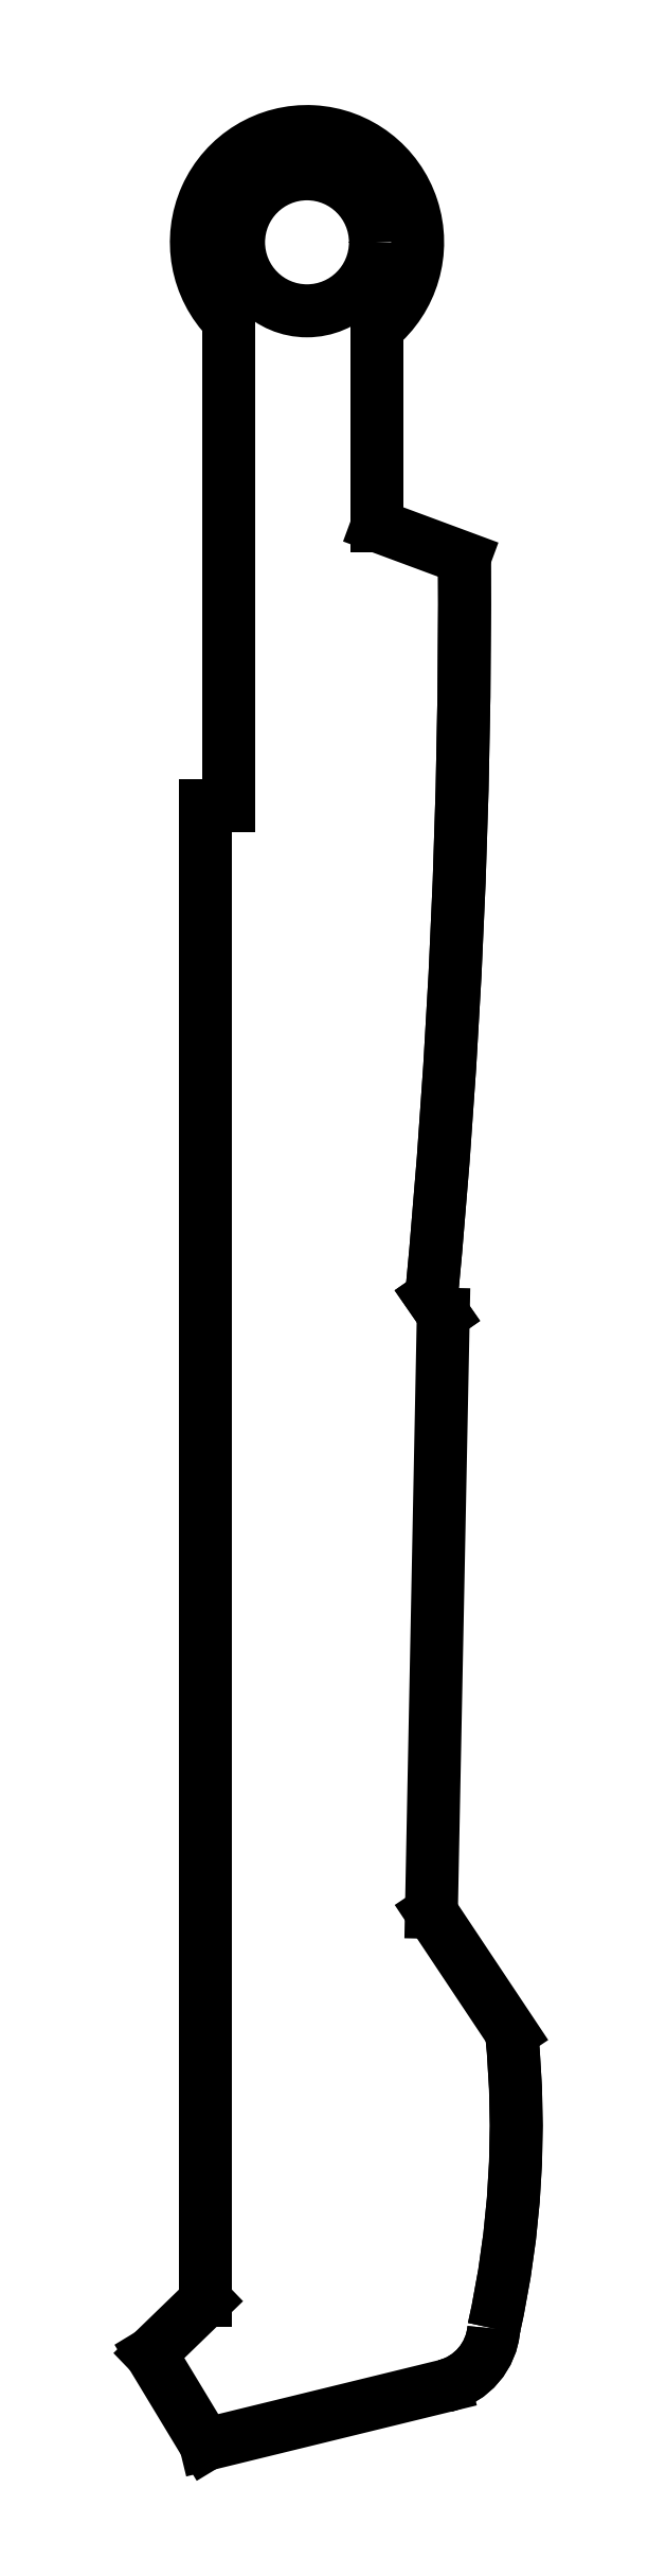
<metadata>
{"format":"dxf","ext":"dxf","renderer":"ezdxf+matplotlib","layout":"modelspace","background":"white","min_lineweight":24,"dpi":150}
</metadata>
<code>
0
SECTION
2
ENTITIES
0
CIRCLE
8
0
10
-0.5178
20
-86.91
30
0
40
8.537
0
LINE
8
0
10
-10.34
20
-157.1
30
0
11
-10.34
21
-96.61
31
0
0
LINE
8
0
10
8.221
20
-97.59
30
0
11
8.221
21
-122.2
31
0
0
LINE
8
0
10
8.221
20
-122.2
30
0
11
19.12
21
-126.3
31
0
0
ARC
8
0
10
-898
20
-131.4
30
0
40
917.1
50
-5.442
51
0.3173
0
ARC
8
0
10
-898
20
-131.4
30
0
40
917.1
50
-5.442
51
0.3173
0
LINE
8
0
10
16.48
20
-220.5
30
0
11
15
21
-218.3
31
0
0
LINE
8
0
10
15
20
-218.3
30
0
11
16.48
21
-220.5
31
0
0
LINE
8
0
10
16.48
20
-220.5
30
0
11
15
21
-295
31
0
0
LINE
8
0
10
15
20
-295
30
0
11
25
21
-310
31
0
0
ARC
8
0
10
-90.1
20
-321.6
30
0
40
115.7
50
-12.62
51
5.747
0
ARC
8
0
10
-90.1
20
-321.6
30
0
40
115.7
50
-12.62
51
5.747
0
ARC
8
0
10
14.77
20
-346.2
30
0
40
8.042
50
283.7
51
355.3
0
ARC
8
0
10
14.77
20
-346.2
30
0
40
8.042
50
283.7
51
355.3
0
LINE
8
0
10
16.68
20
-354
30
0
11
-13.16
21
-361.3
31
0
0
LINE
8
0
10
-13.16
20
-361.3
30
0
11
-20
21
-350
31
0
0
LINE
8
0
10
-20
20
-350
30
0
11
-13.16
21
-343.4
31
0
0
LINE
8
0
10
-13.16
20
-157.1
30
0
11
-13.16
21
-343.4
31
0
0
LINE
8
0
10
-13.16
20
-343.4
30
0
11
-13.16
21
-157.1
31
0
0
ARC
8
0
10
-0.5178
20
-86.91
30
0
40
13.8
50
-50.72
51
224.7
0
ENDSEC
0
EOF

</code>
